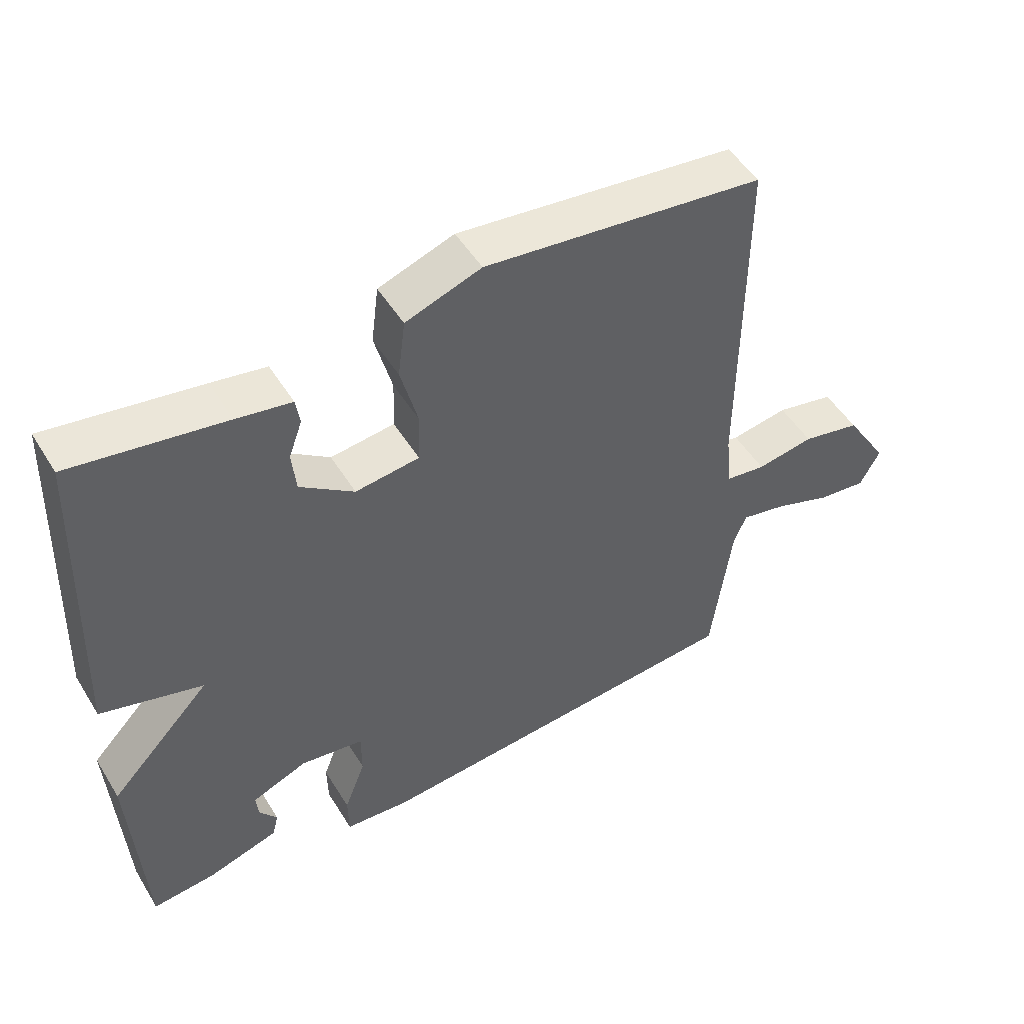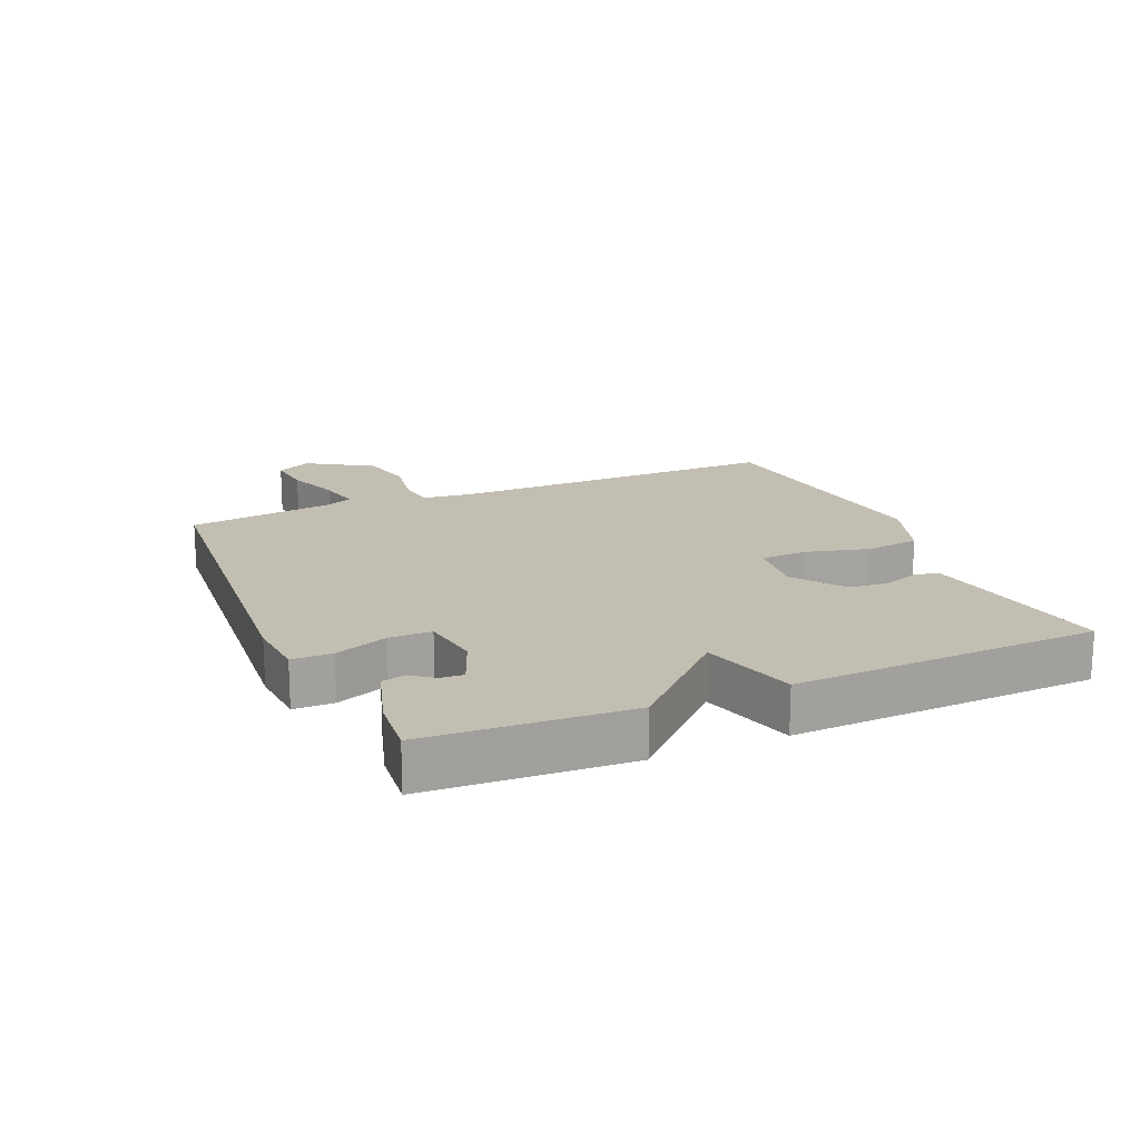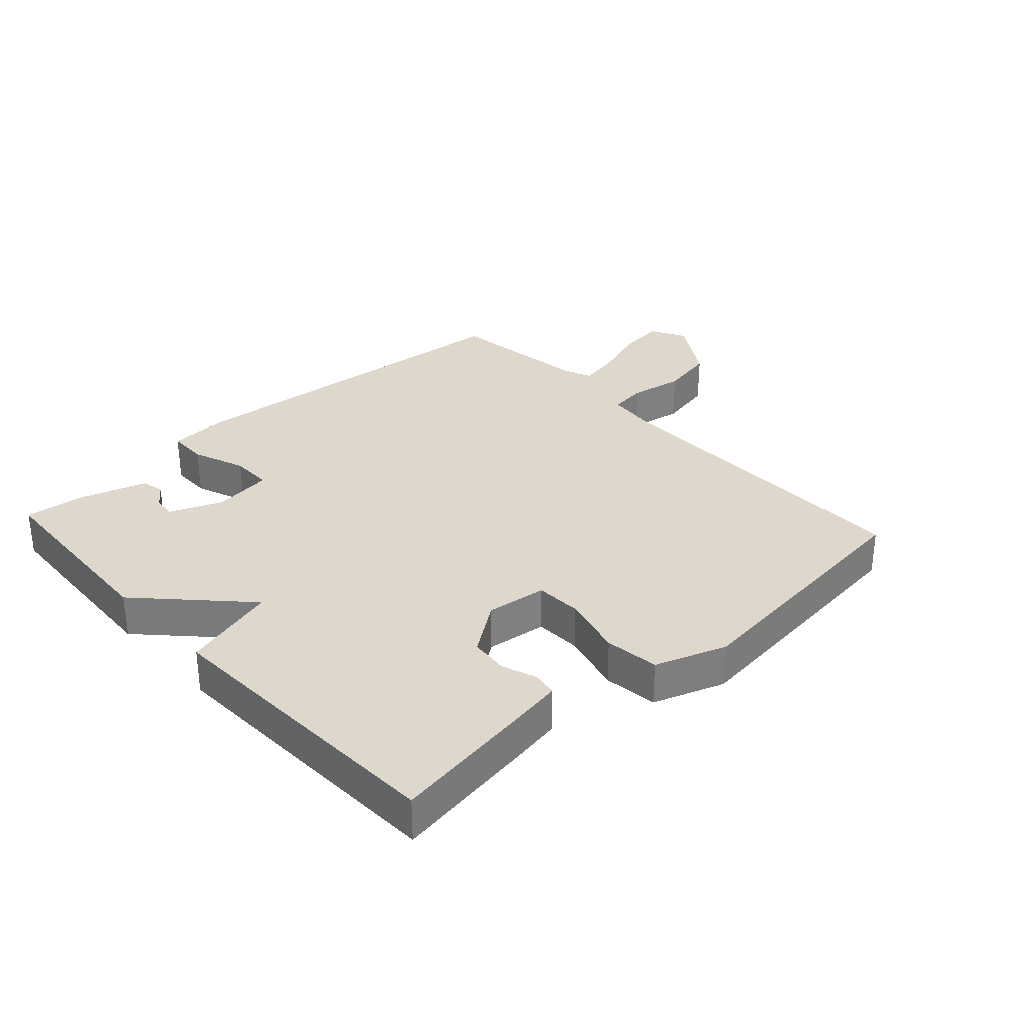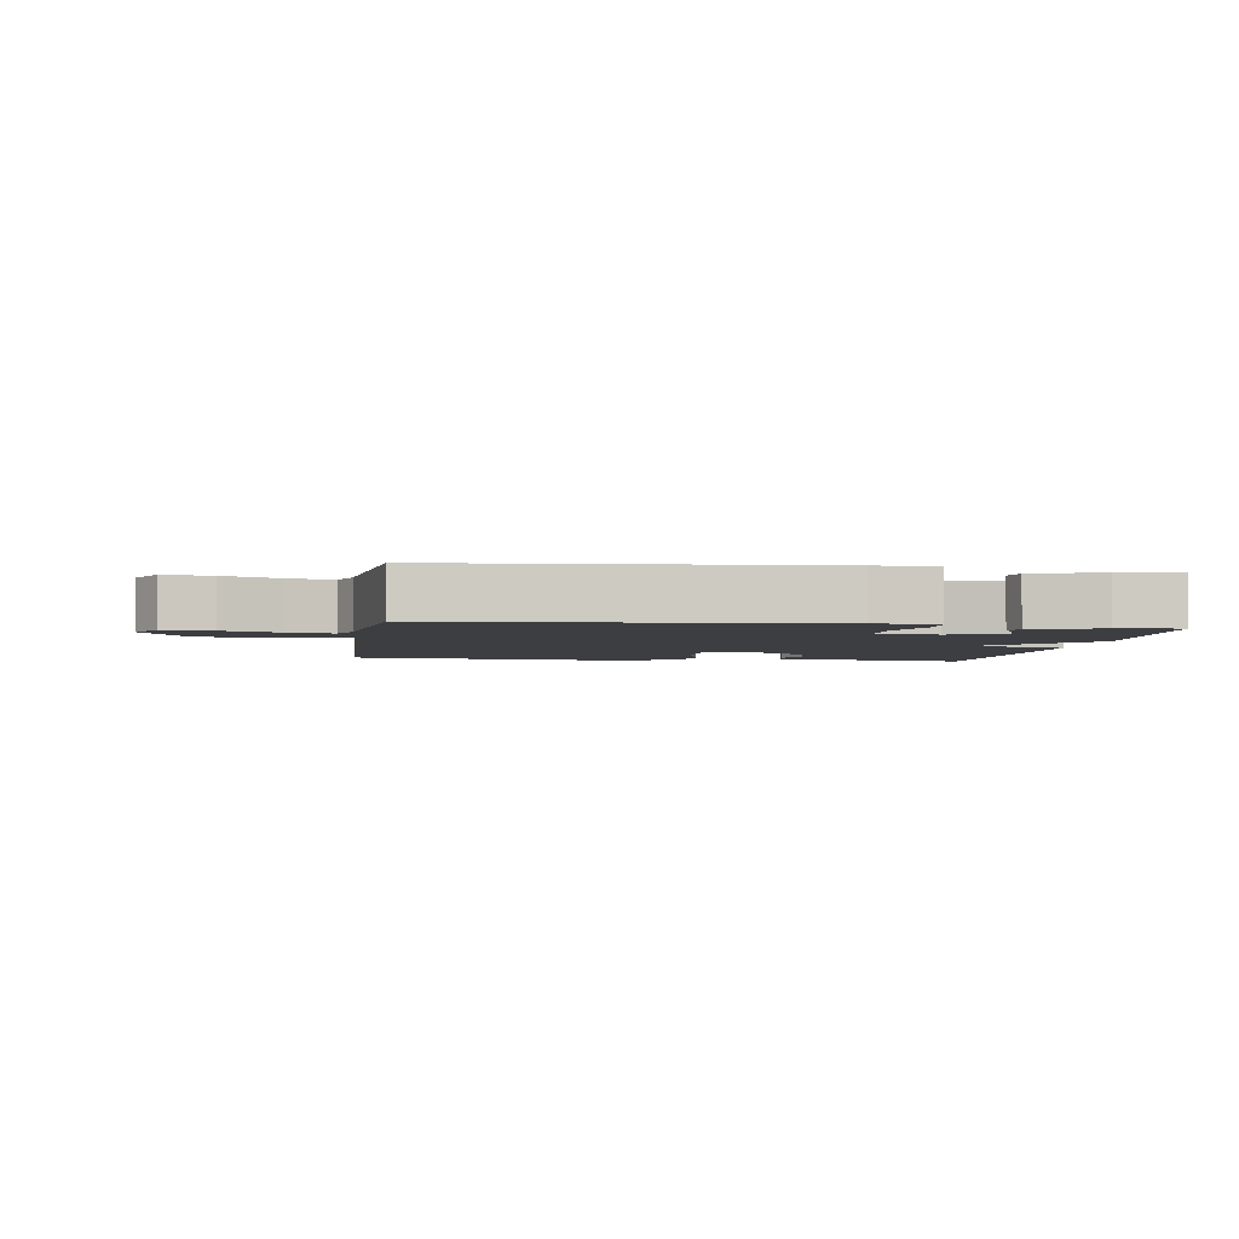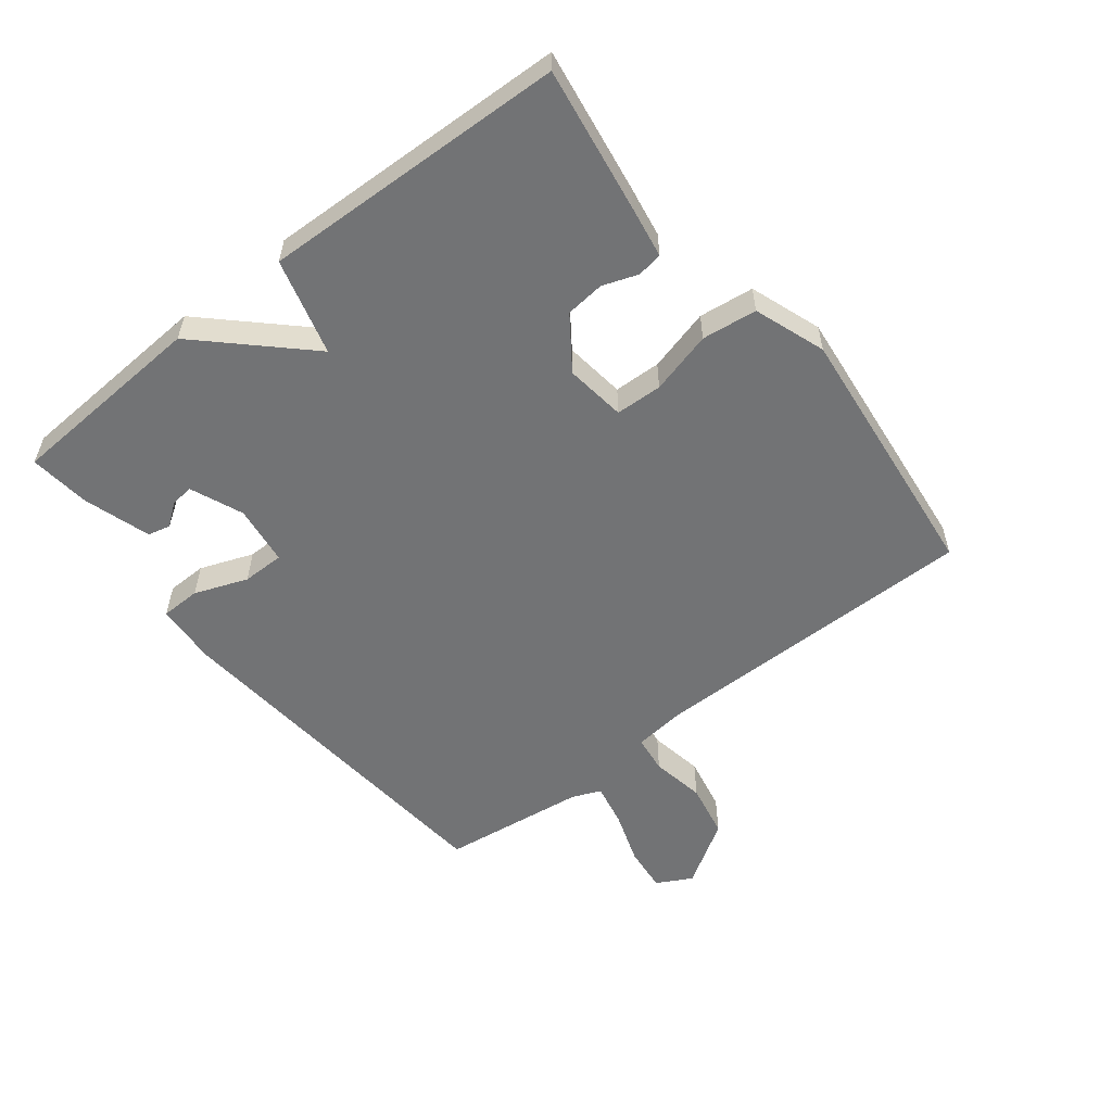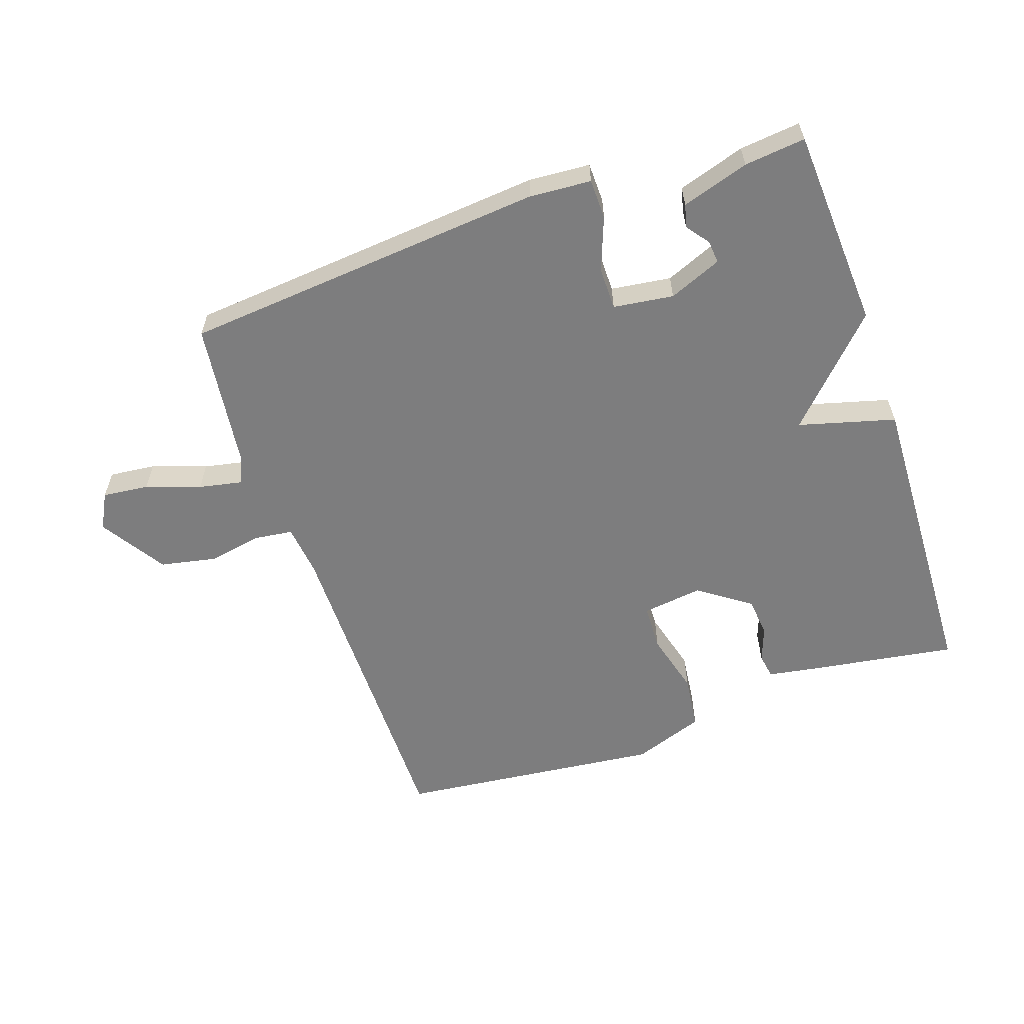
<metadata>
{"format":"obj","ext":"obj","renderer":"f3d","projection":"perspective","resolution":1024,"background":"white","views":[{"elev":50.1,"azim":-30.6,"up":"+Z"},{"elev":17.4,"azim":-113.5,"up":"+Y"},{"elev":31.5,"azim":-42.5,"up":"+Y"},{"elev":-3.4,"azim":171.4,"up":"+Y"},{"elev":-55.8,"azim":-51.7,"up":"+Y"},{"elev":-59.1,"azim":-160.9,"up":"+Y"}]}
</metadata>
<code>
v 0.5 0.07 0.5
v 0.498 0.07 -0.024
v 0.507 0.07 -0.107
v 0.567 0.07 -0.115
v 0.653 0.07 -0.1
v 0.741 0.07 -0.118
v 0.806 0.07 -0.221
v 0.776 0.07 -0.277
v 0.703 0.07 -0.269
v 0.617 0.07 -0.239
v 0.549 0.07 -0.225
v 0.53 0.07 -0.27
v 0.5 0.07 -0.5
v -0.075 0.07 -0.549
v -0.172 0.07 -0.542
v -0.173 0.07 -0.479
v -0.141 0.07 -0.395
v -0.141 0.07 -0.328
v -0.236 0.07 -0.315
v -0.319 0.07 -0.349
v -0.316 0.07 -0.385
v -0.289 0.07 -0.421
v -0.298 0.07 -0.457
v -0.404 0.07 -0.49
v -0.5 0.07 -0.5
v -0.518 0.07 -0.182
v -0.366 0.07 -0.024
v -0.518 0.07 0.018
v -0.5 0.07 0.5
v -0.271 0.07 0.464
v -0.189 0.07 0.45
v -0.183 0.07 0.41
v -0.203 0.07 0.355
v -0.197 0.07 0.293
v -0.116 0.07 0.235
v -0.02 0.07 0.247
v -0.017 0.07 0.321
v -0.043 0.07 0.42
v -0.032 0.07 0.507
v 0.081 0.07 0.547
v 0.5 0 0.5
v 0.498 0 -0.024
v 0.507 0 -0.107
v 0.567 0 -0.115
v 0.653 0 -0.1
v 0.741 0 -0.118
v 0.806 0 -0.221
v 0.776 0 -0.277
v 0.703 0 -0.269
v 0.617 0 -0.239
v 0.549 0 -0.225
v 0.53 0 -0.27
v 0.5 0 -0.5
v -0.075 0 -0.549
v -0.172 0 -0.542
v -0.173 0 -0.479
v -0.141 0 -0.395
v -0.141 0 -0.328
v -0.236 0 -0.315
v -0.319 0 -0.349
v -0.316 0 -0.385
v -0.289 0 -0.421
v -0.298 0 -0.457
v -0.404 0 -0.49
v -0.5 0 -0.5
v -0.518 0 -0.182
v -0.366 0 -0.024
v -0.518 0 0.018
v -0.5 0 0.5
v -0.271 0 0.464
v -0.189 0 0.45
v -0.183 0 0.41
v -0.203 0 0.355
v -0.197 0 0.293
v -0.116 0 0.235
v -0.02 0 0.247
v -0.017 0 0.321
v -0.043 0 0.42
v -0.032 0 0.507
v 0.081 0 0.547
f 40 1 2
f 39 40 2
f 38 39 2
f 37 38 2
f 36 37 2 3
f 35 36 3
f 31 32 33
f 30 31 33
f 29 30 33
f 28 29 33
f 27 28 33
f 27 33 34
f 24 25 26 27
f 24 27 34 35
f 21 22 23 24
f 20 21 24
f 15 16 17
f 14 15 17
f 13 14 17
f 12 13 17
f 11 12 17 18
f 8 9 10
f 7 8 10
f 6 7 10
f 5 6 10
f 4 5 10
f 3 4 10 11
f 11 18 19
f 3 11 19
f 35 3 19
f 35 19 20
f 20 24 35
f 42 41 80
f 42 80 79
f 42 79 78
f 42 78 77
f 43 42 77 76
f 43 76 75
f 73 72 71
f 73 71 70
f 73 70 69
f 73 69 68
f 73 68 67
f 74 73 67
f 67 66 65 64
f 75 74 67 64
f 64 63 62 61
f 64 61 60
f 57 56 55
f 57 55 54
f 57 54 53
f 57 53 52
f 58 57 52 51
f 50 49 48
f 50 48 47
f 50 47 46
f 50 46 45
f 50 45 44
f 51 50 44 43
f 59 58 51
f 59 51 43
f 59 43 75
f 60 59 75
f 75 64 60
f 1 41 42 2
f 2 42 43 3
f 3 43 44 4
f 4 44 45 5
f 5 45 46 6
f 6 46 47 7
f 7 47 48 8
f 8 48 49 9
f 9 49 50 10
f 10 50 51 11
f 11 51 52 12
f 12 52 53 13
f 13 53 54 14
f 14 54 55 15
f 15 55 56 16
f 16 56 57 17
f 17 57 58 18
f 18 58 59 19
f 19 59 60 20
f 20 60 61 21
f 21 61 62 22
f 22 62 63 23
f 23 63 64 24
f 24 64 65 25
f 25 65 66 26
f 26 66 67 27
f 27 67 68 28
f 28 68 69 29
f 29 69 70 30
f 30 70 71 31
f 31 71 72 32
f 32 72 73 33
f 33 73 74 34
f 34 74 75 35
f 35 75 76 36
f 36 76 77 37
f 37 77 78 38
f 38 78 79 39
f 39 79 80 40
f 40 80 41 1

</code>
